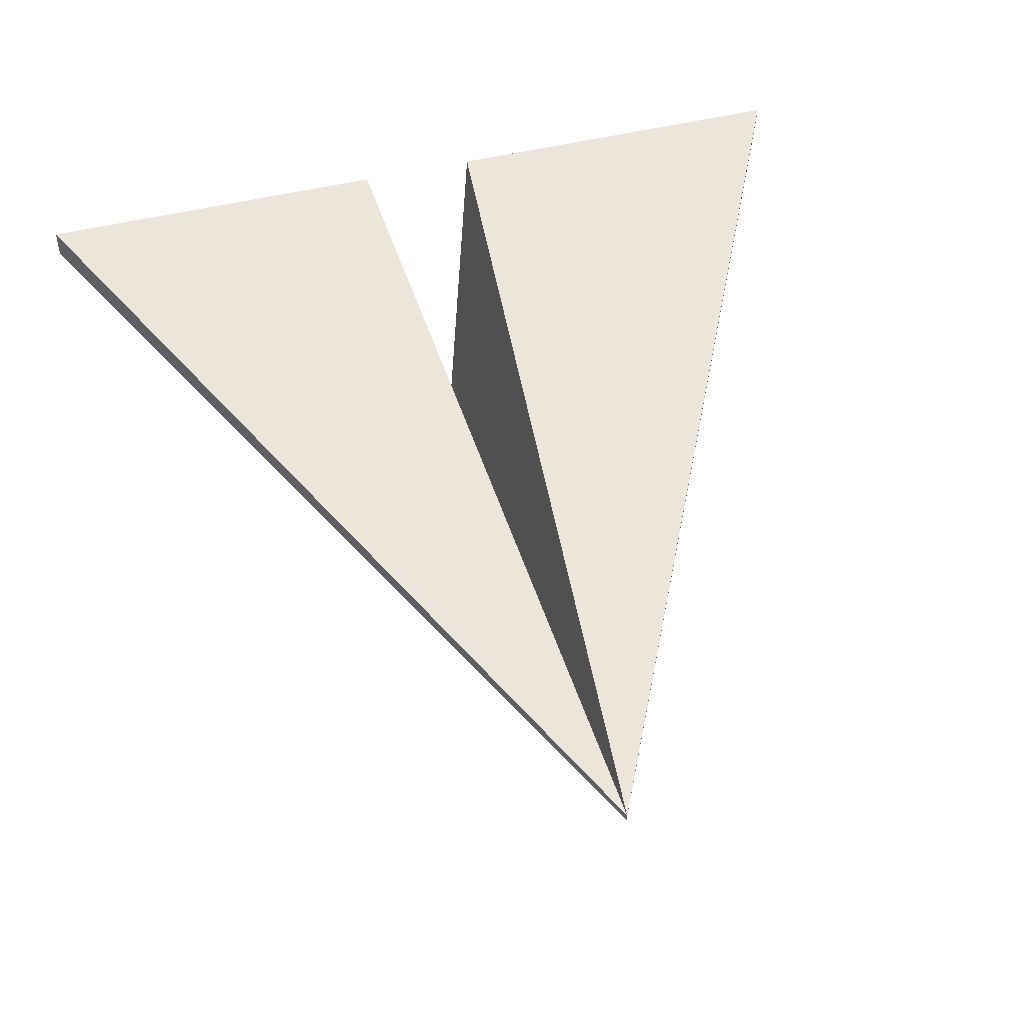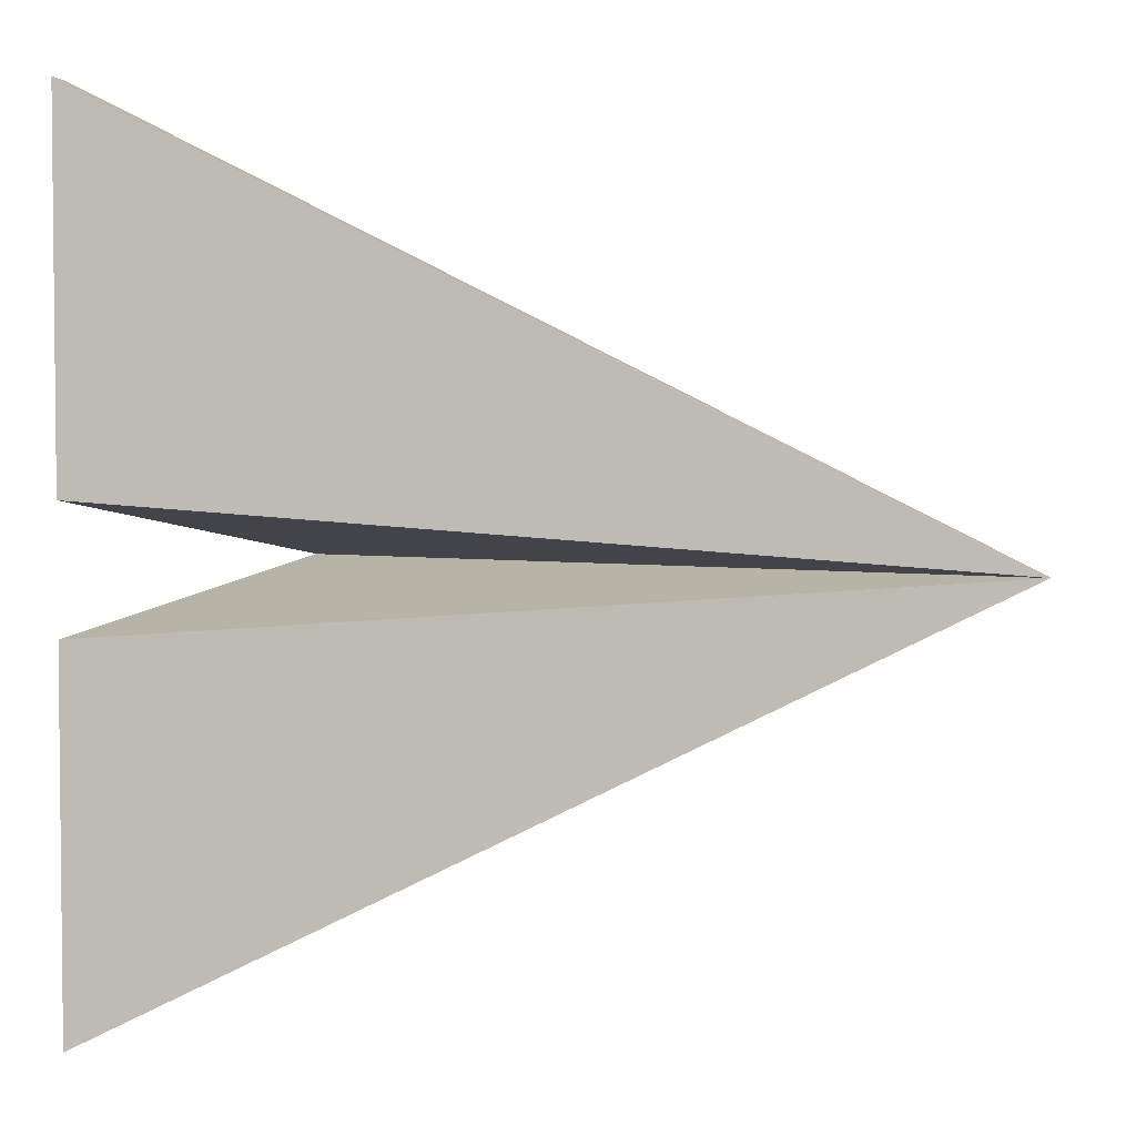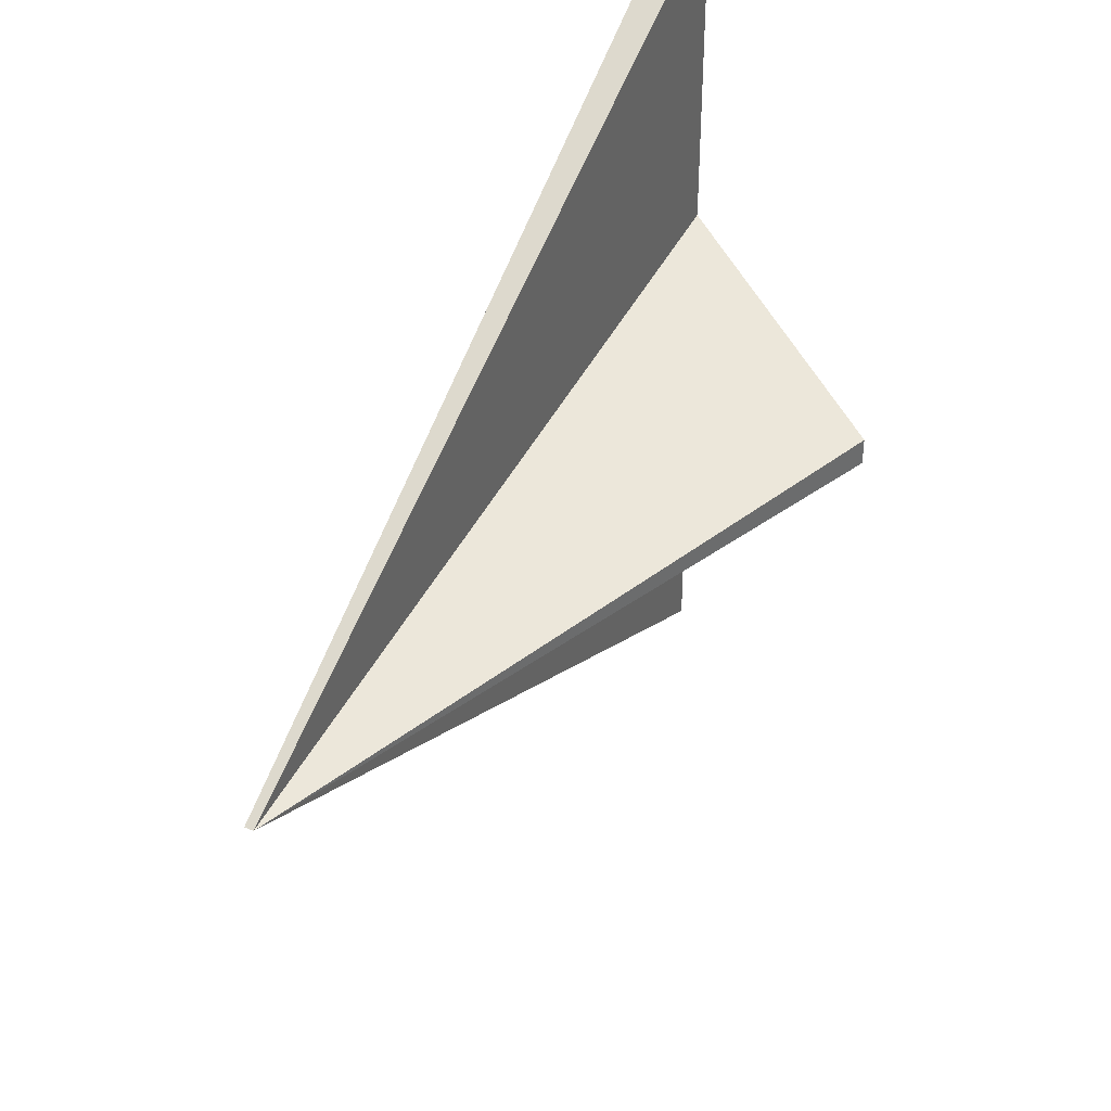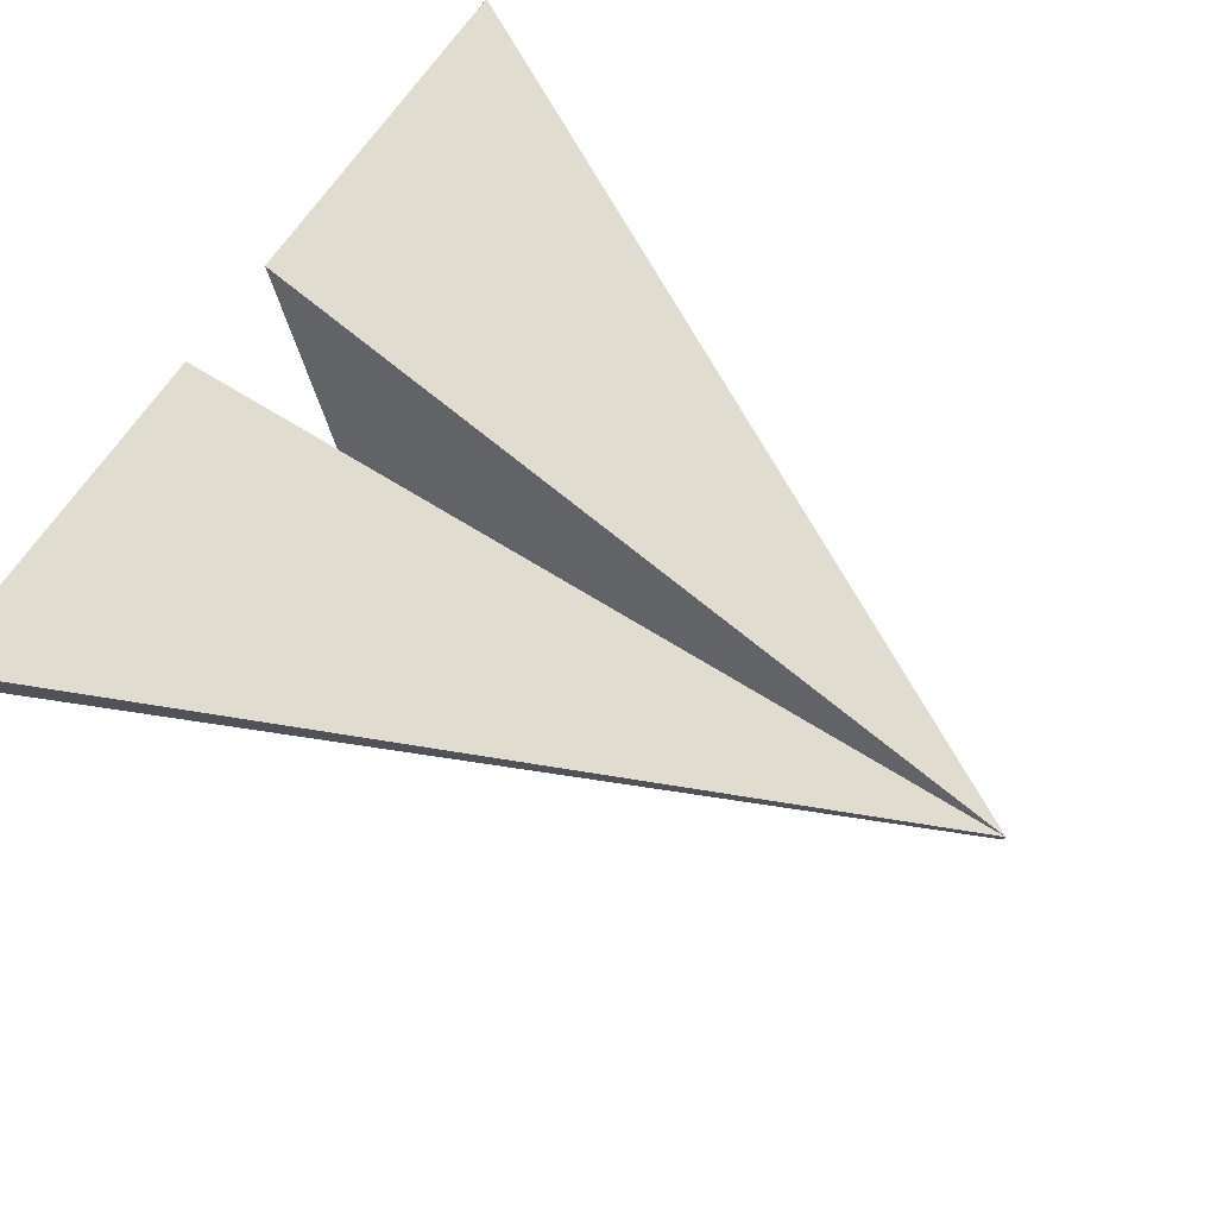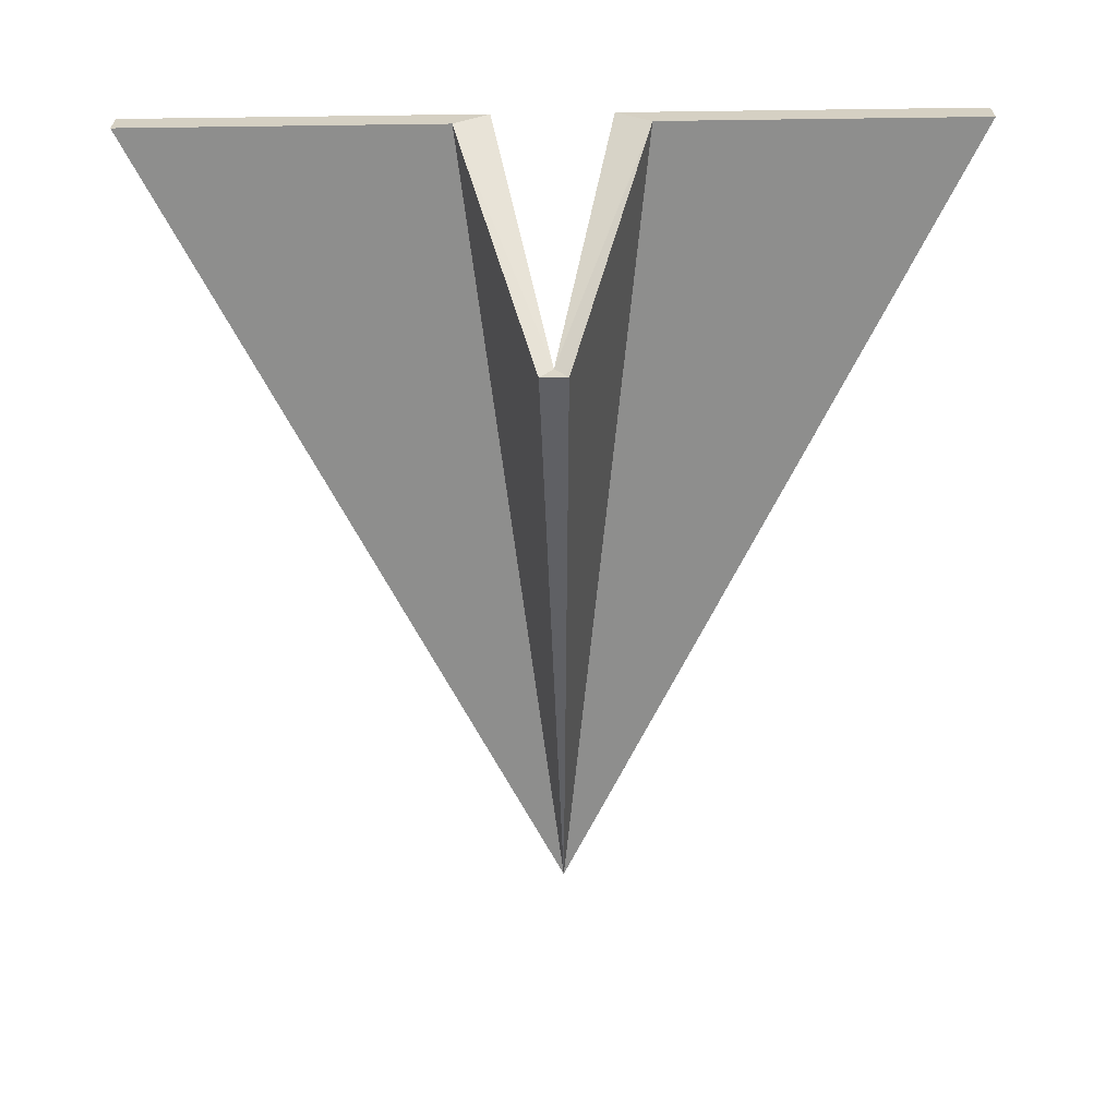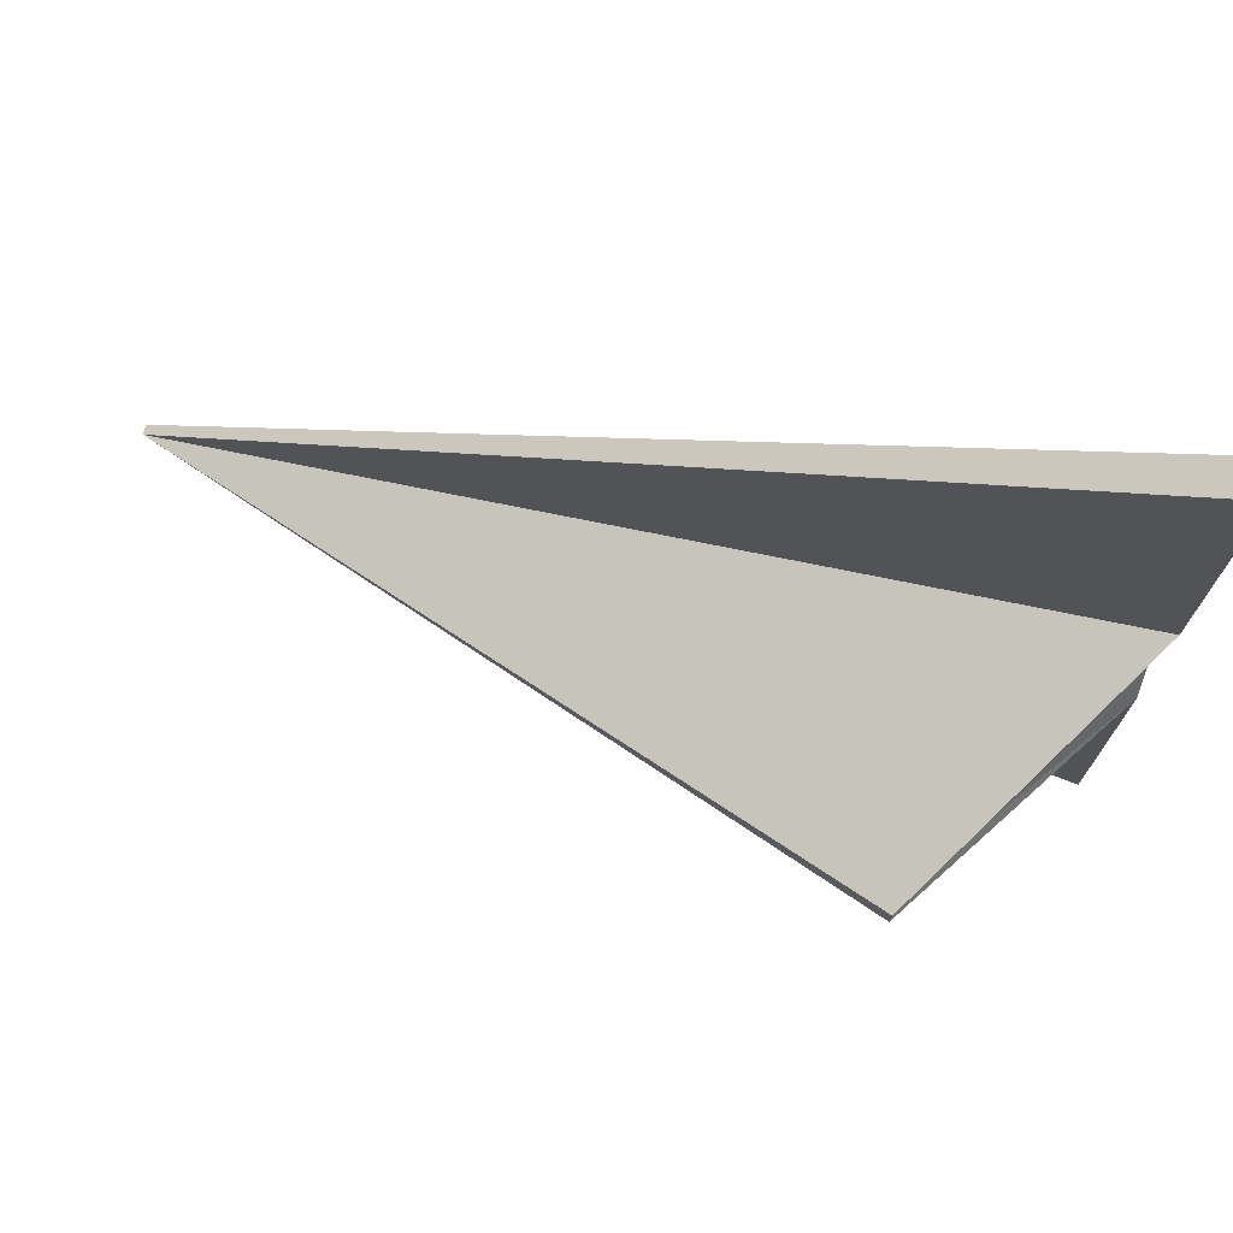
<metadata>
{"format":"obj","ext":"obj","renderer":"f3d","projection":"perspective","resolution":1024,"background":"white","views":[{"elev":48.6,"azim":-105.5,"up":"+Y"},{"elev":3.7,"azim":-163.6,"up":"+Z"},{"elev":39.7,"azim":-55.4,"up":"+Z"},{"elev":65.1,"azim":-147.0,"up":"+Y"},{"elev":-57.0,"azim":90.8,"up":"+Y"},{"elev":73.9,"azim":21.4,"up":"+Z"}]}
</metadata>
<code>
o Cube.001
v 0.9414 0.5471 -1
v -1.033 0.2176 0
v 0.9414 0.5471 -0.1427
v 0.9506 0.4707 -1
v -1.031 0.1969 0
v 0.9506 0.4707 -0.2264
v 0.6414 -0.124 0
v 0.6437 -0.1672 -0.03213
v 0.6437 -0.1672 0.03213
v 0.9414 0.5471 1
v 0.9414 0.5471 0.1427
v 0.9506 0.4707 1
v 0.9506 0.4707 0.2264
f 1 2 3
f 2 4 5
f 6 5 4
f 2 7 5
f 1 6 4
f 6 8 5
f 7 9 8
f 7 6 3
f 2 7 3
f 10 11 2
f 2 12 10
f 13 12 5
f 10 13 11
f 13 5 9
f 8 9 5
f 13 7 11
f 2 11 7
f 2 1 4
f 1 3 6
f 7 8 6
f 2 5 12
f 10 12 13
f 13 9 7
l 2 6
l 2 8
l 2 9
l 2 13

</code>
